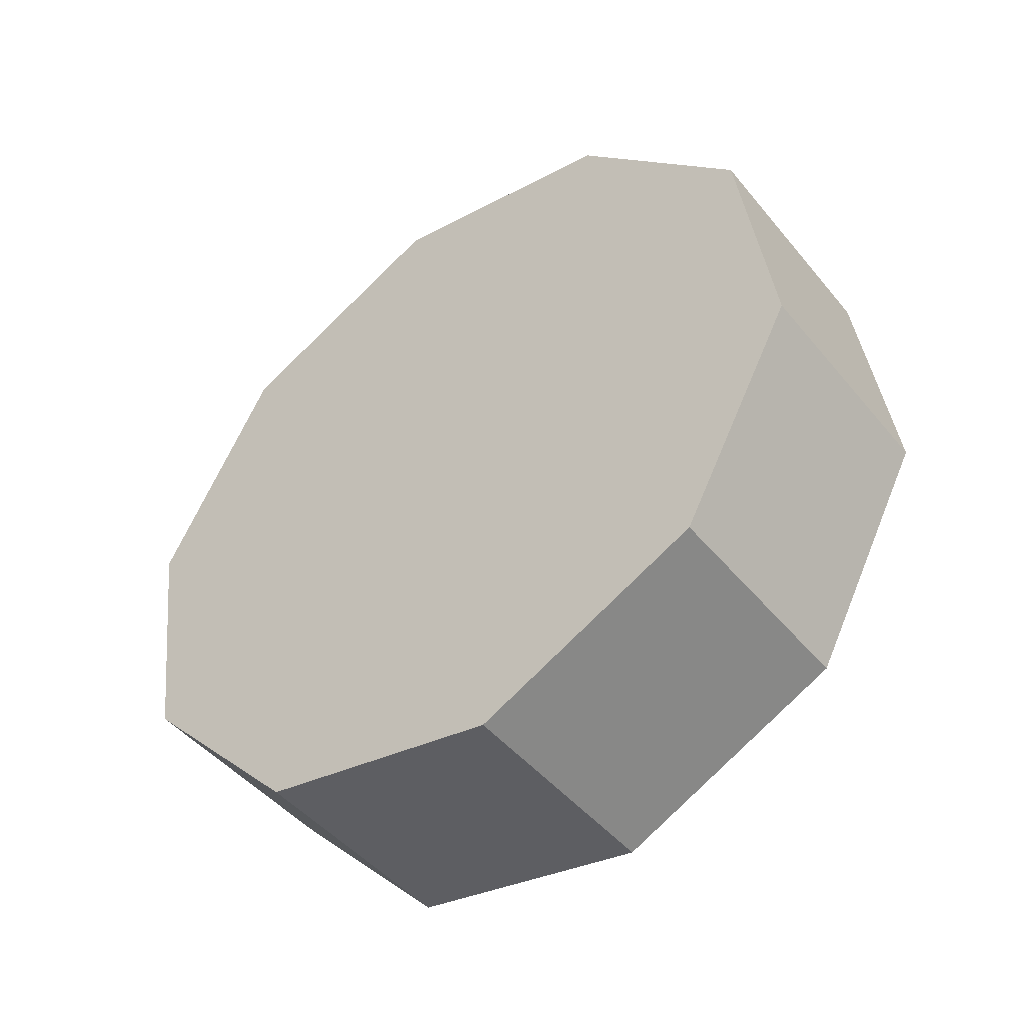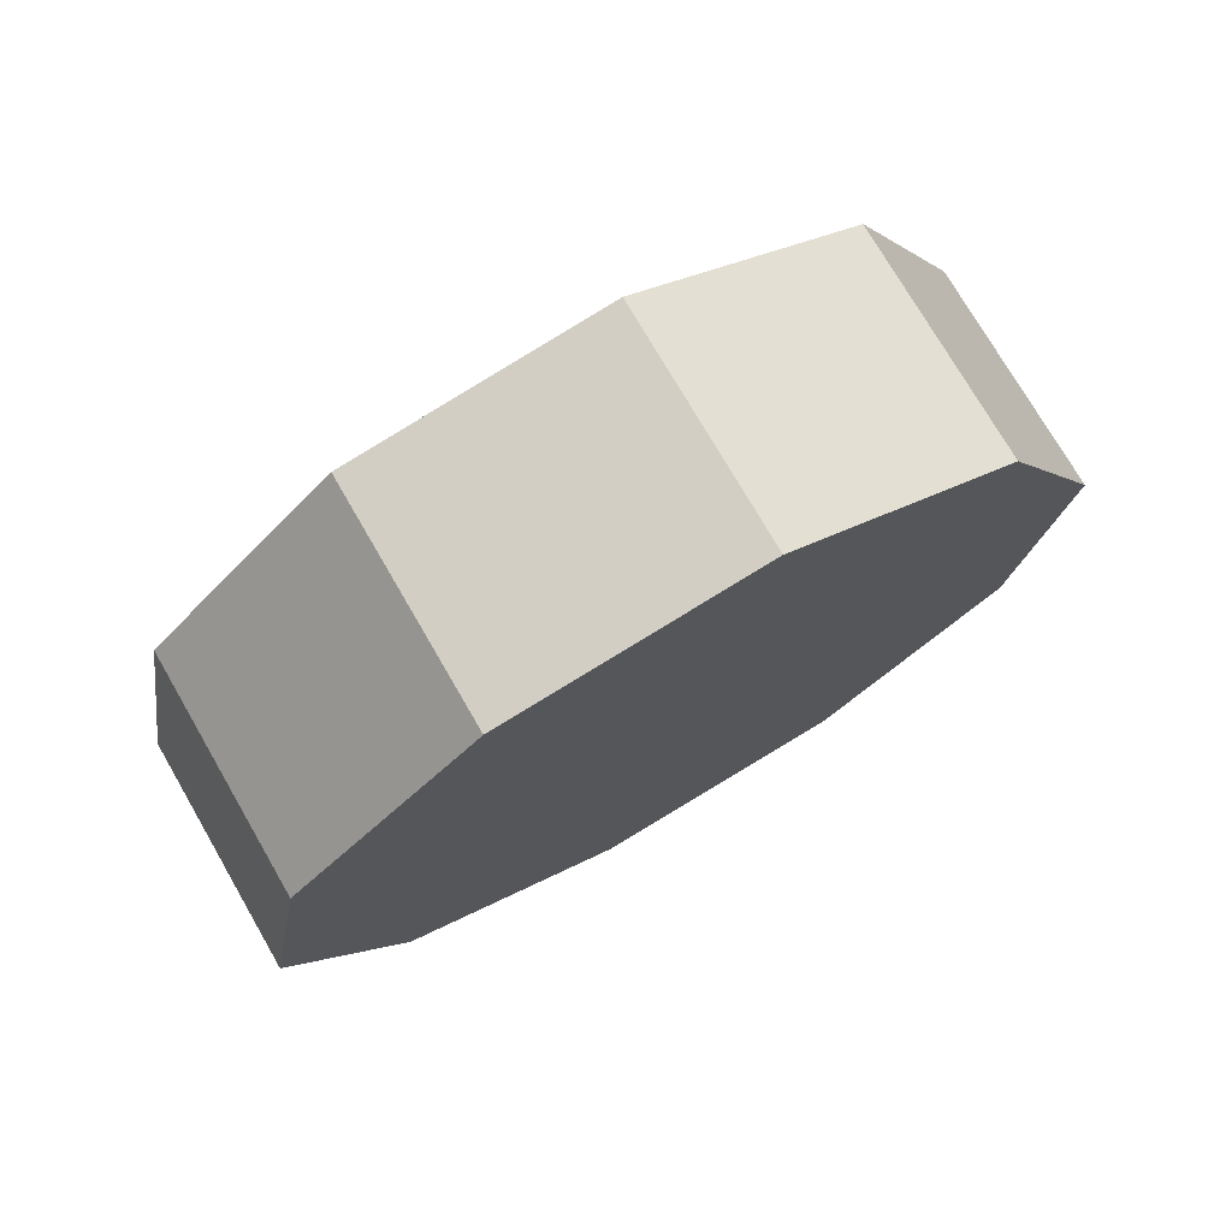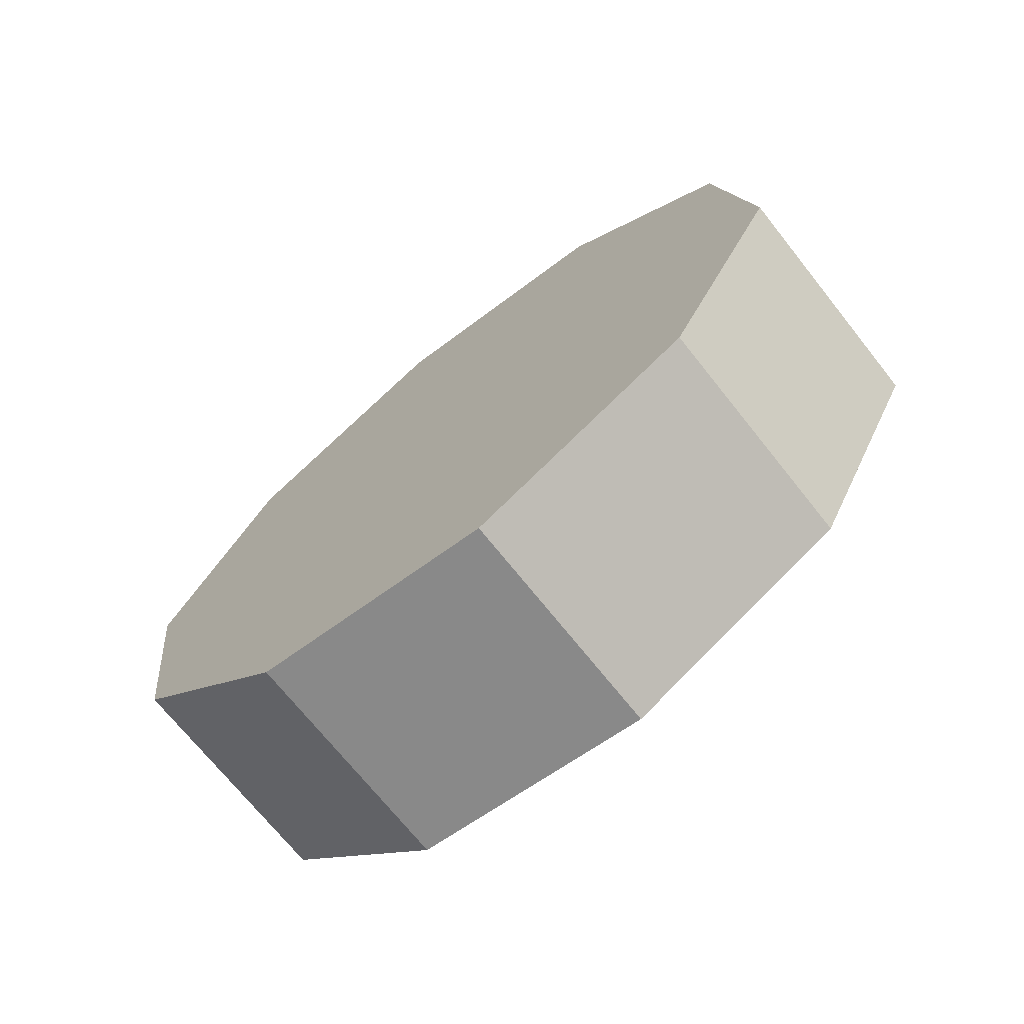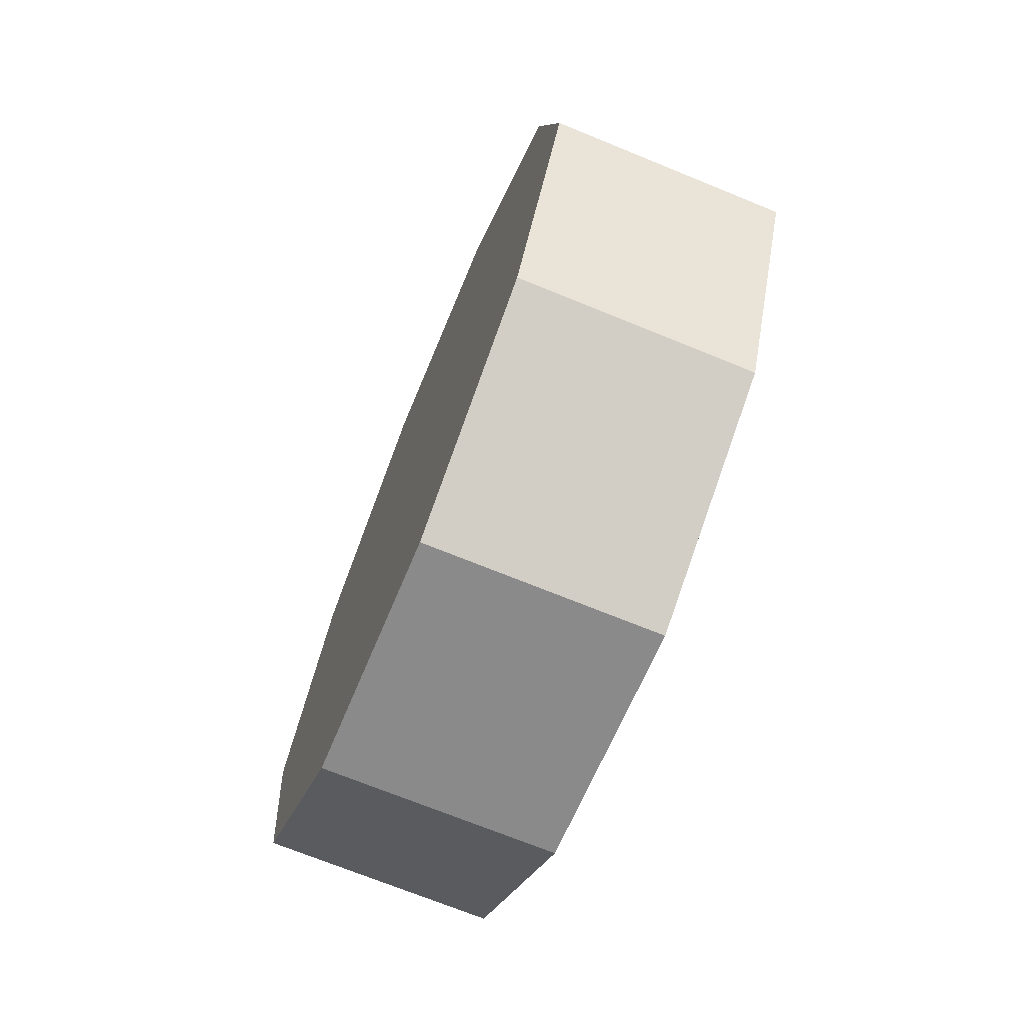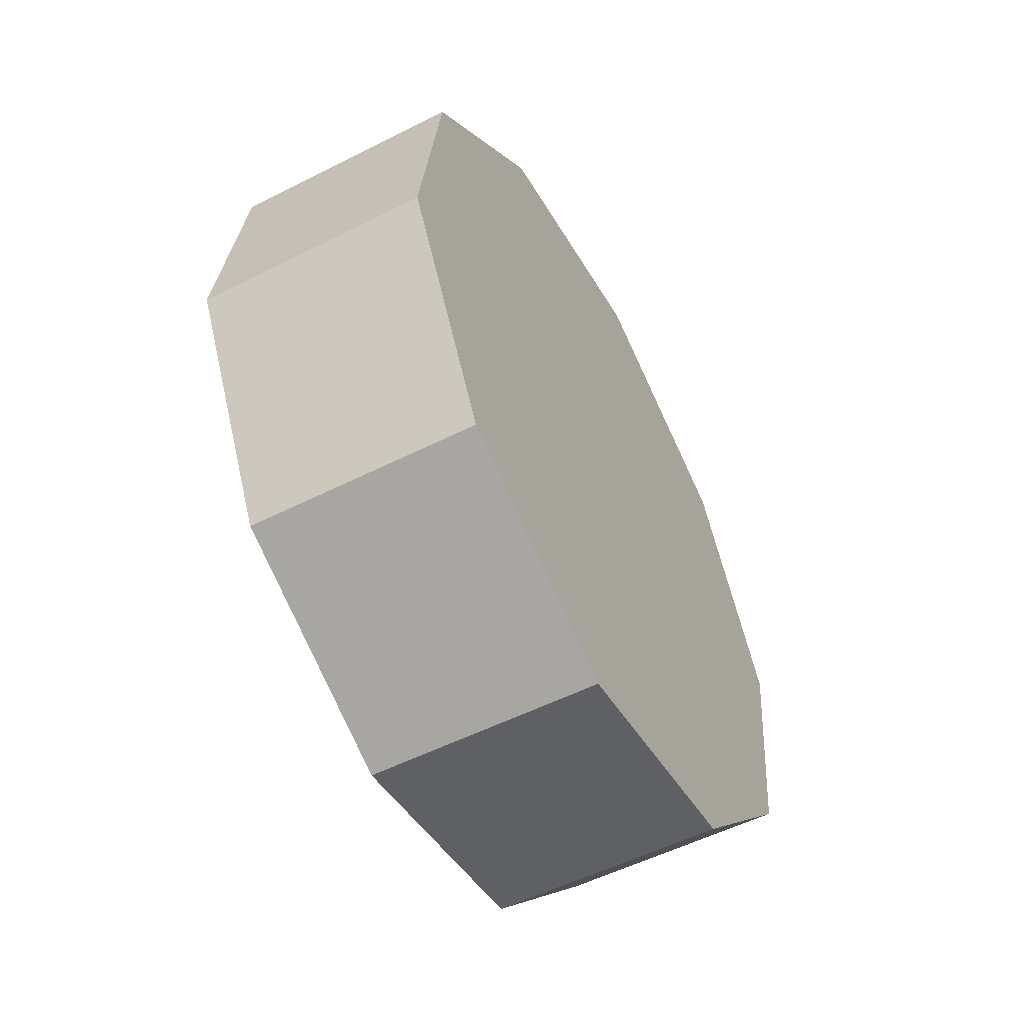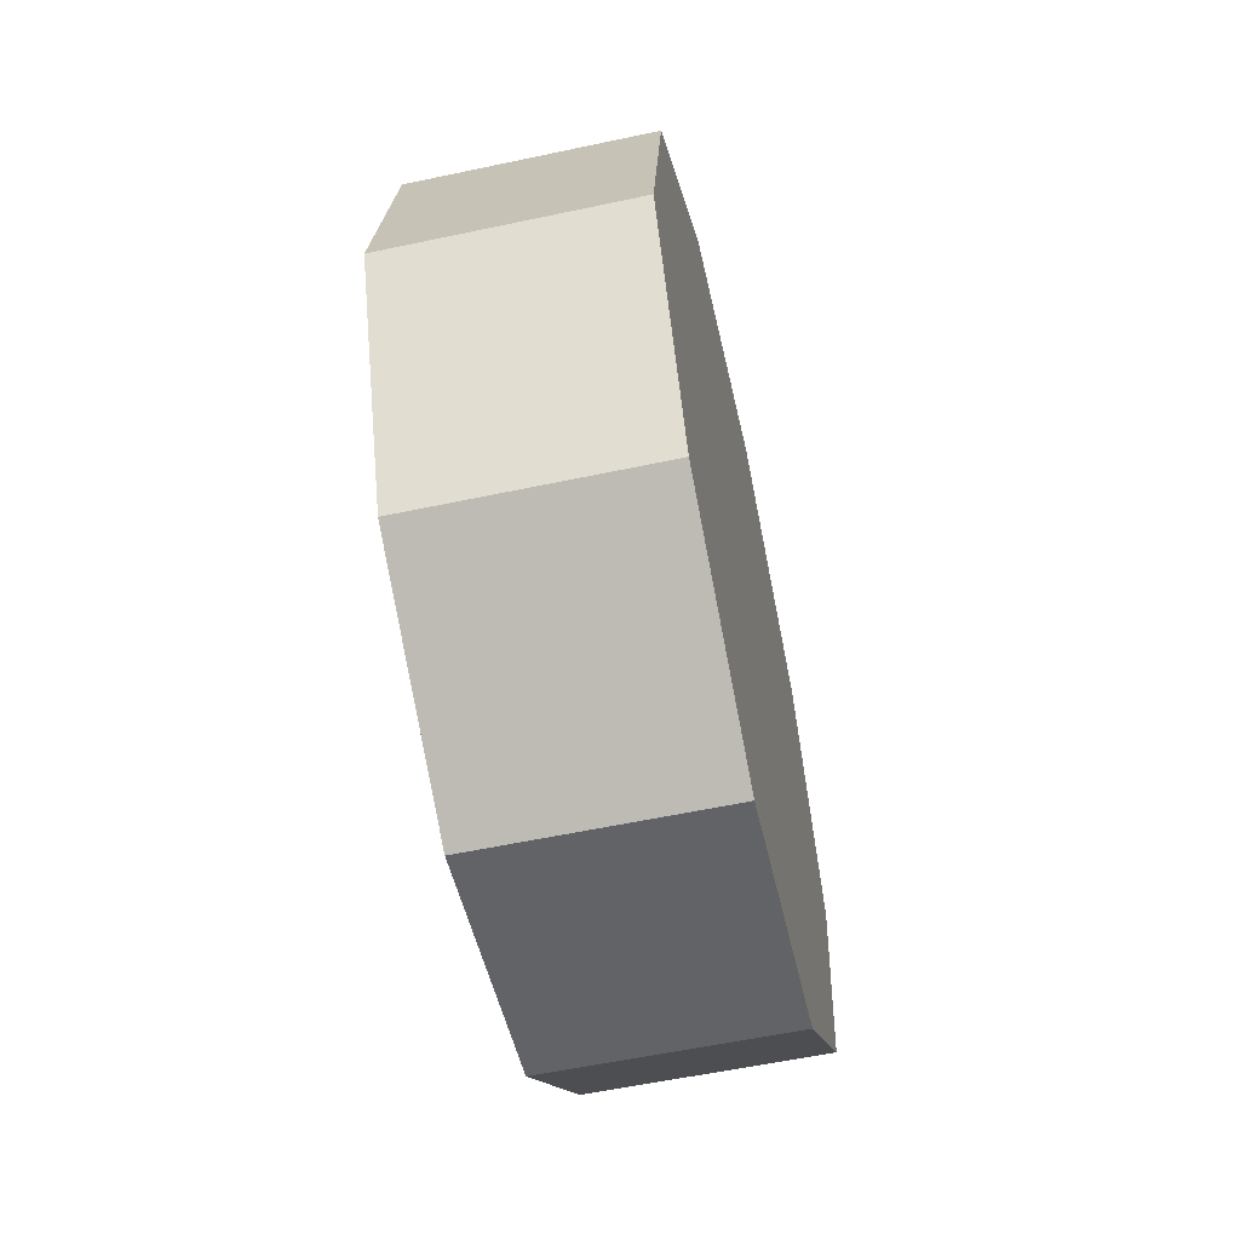
<metadata>
{"format":"obj","ext":"obj","renderer":"f3d","projection":"perspective","resolution":1024,"background":"white","views":[{"elev":-46.4,"azim":-52.9,"up":"+Z"},{"elev":74.8,"azim":-120.1,"up":"+Y"},{"elev":-71.0,"azim":-51.5,"up":"+Z"},{"elev":-71.0,"azim":157.8,"up":"+Y"},{"elev":-54.5,"azim":28.1,"up":"+Z"},{"elev":-58.2,"azim":-167.6,"up":"+Y"}]}
</metadata>
<code>
g default
v -0.1875 0.5975 -0.2884
v -0.1875 0.6529 0.1179
v -0.1875 0.4589 0.4792
v -0.1875 0.08959 0.6574
v -0.1875 -0.3139 0.5845
v -0.1875 -0.5975 0.2884
v -0.1875 -0.6529 -0.1179
v -0.1875 -0.4589 -0.4792
v -0.1875 -0.08959 -0.6574
v -0.1875 0.3139 -0.5845
v 0.1875 0.5975 -0.2884
v 0.1875 0.6529 0.1179
v 0.1875 0.4589 0.4792
v 0.1875 0.08959 0.6574
v 0.1875 -0.3139 0.5845
v 0.1875 -0.5975 0.2884
v 0.1875 -0.6529 -0.1179
v 0.1875 -0.4589 -0.4792
v 0.1875 -0.08959 -0.6574
v 0.1875 0.3139 -0.5845
v -0.1875 0 0
v 0.1875 0 0
g model_slot_colordrum:pCylinder1
f 1 2 11
f 11 2 12
f 2 3 12
f 12 3 13
f 3 4 13
f 13 4 14
f 4 5 14
f 14 5 15
f 5 6 15
f 15 6 16
f 6 7 16
f 16 7 17
f 7 8 17
f 17 8 18
f 8 9 18
f 18 9 19
f 9 10 19
f 19 10 20
f 10 1 20
f 20 1 11
f 2 1 21
f 3 2 21
f 4 3 21
f 5 4 21
f 6 5 21
f 7 6 21
f 8 7 21
f 9 8 21
f 10 9 21
f 1 10 21
f 11 12 22
f 12 13 22
f 13 14 22
f 14 15 22
f 15 16 22
f 16 17 22
f 17 18 22
f 18 19 22
f 19 20 22
f 20 11 22

</code>
